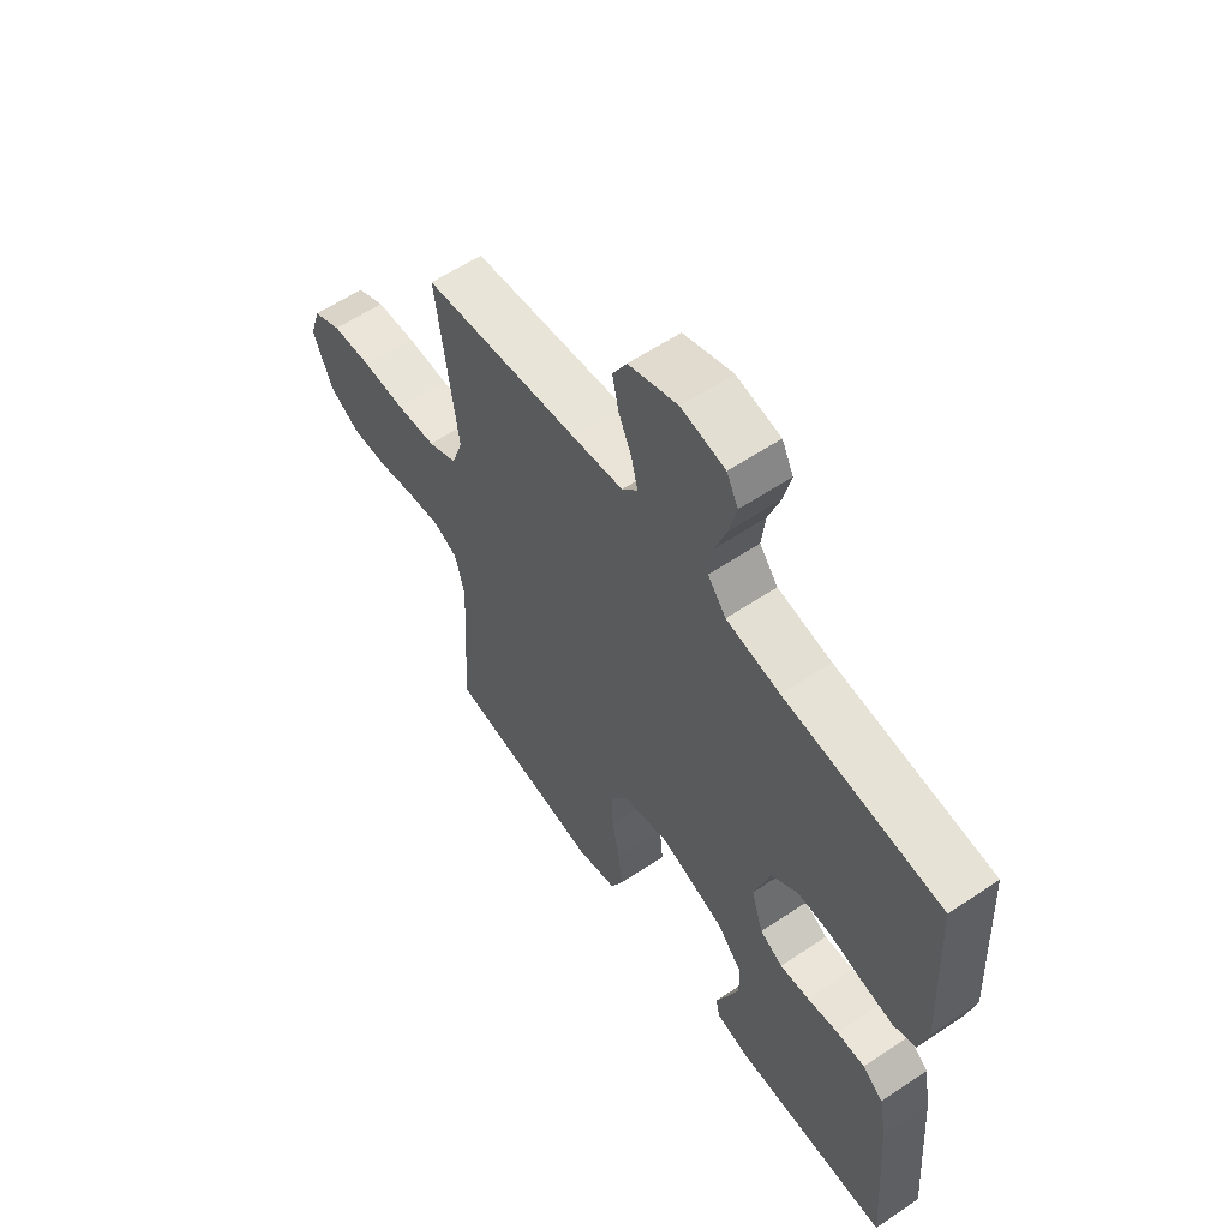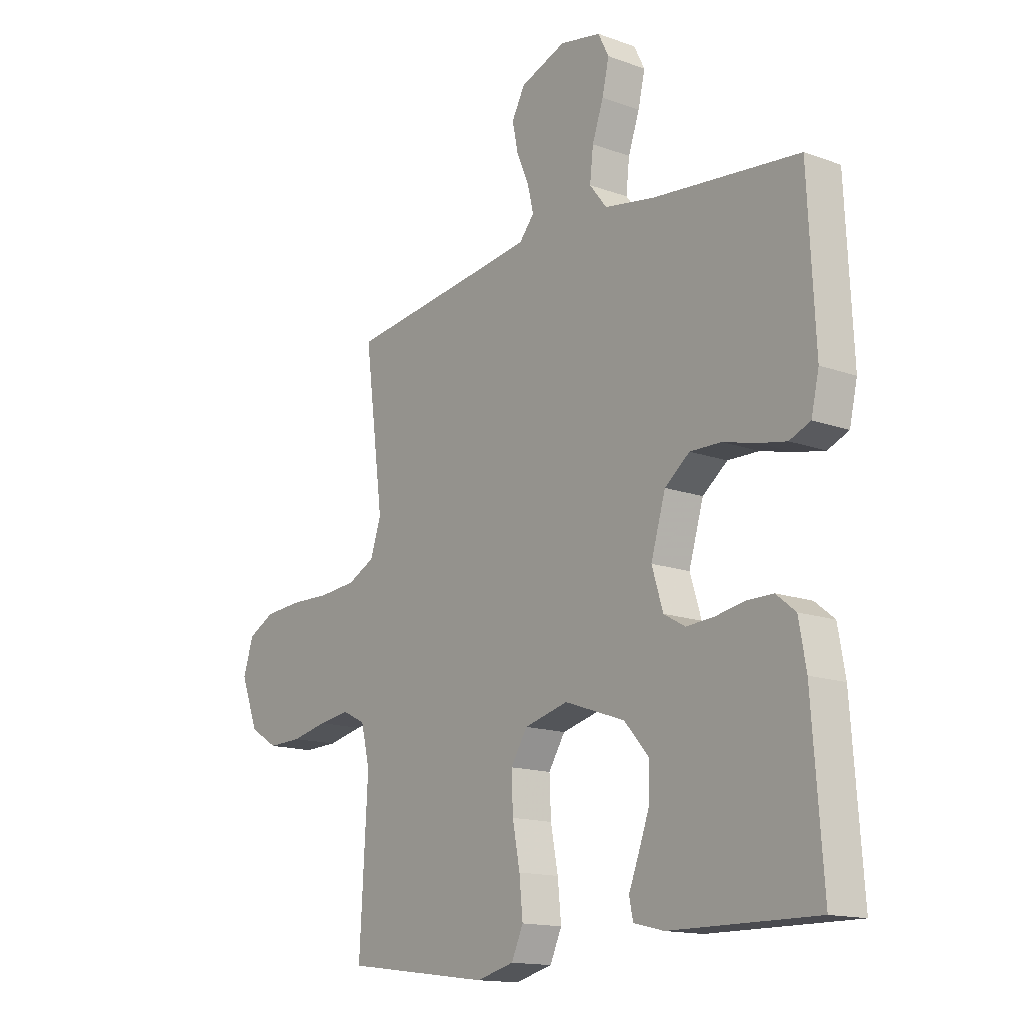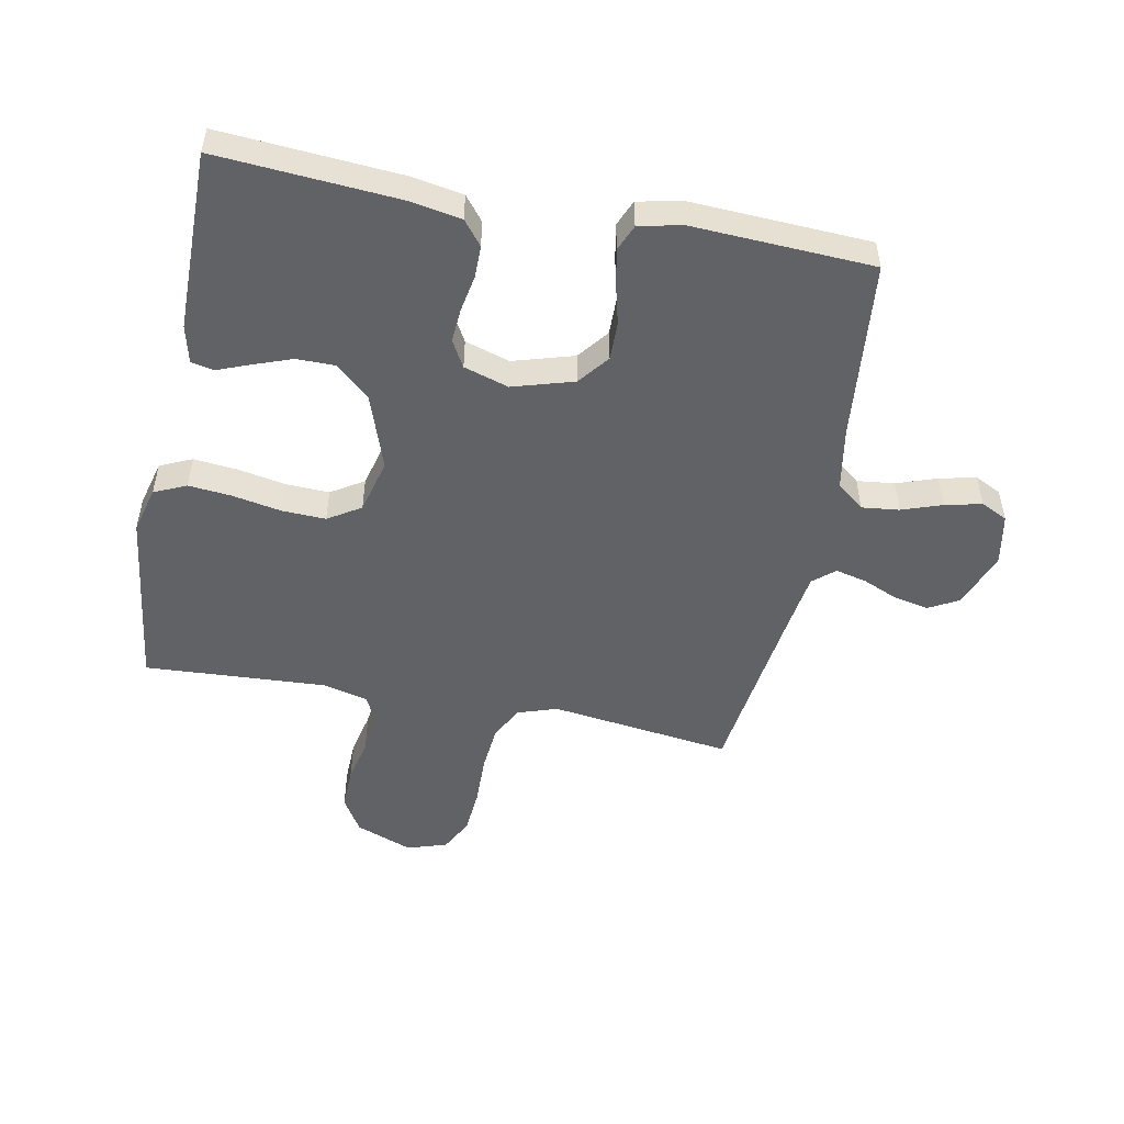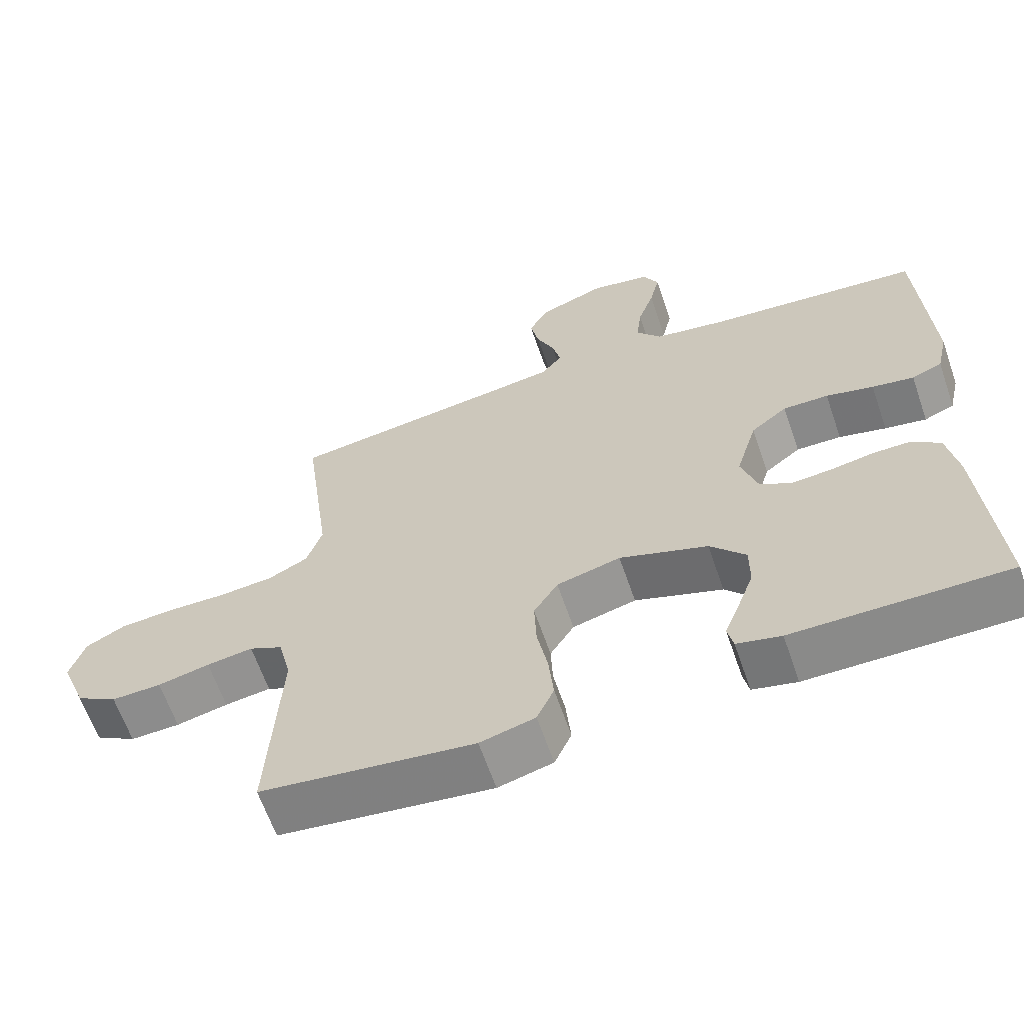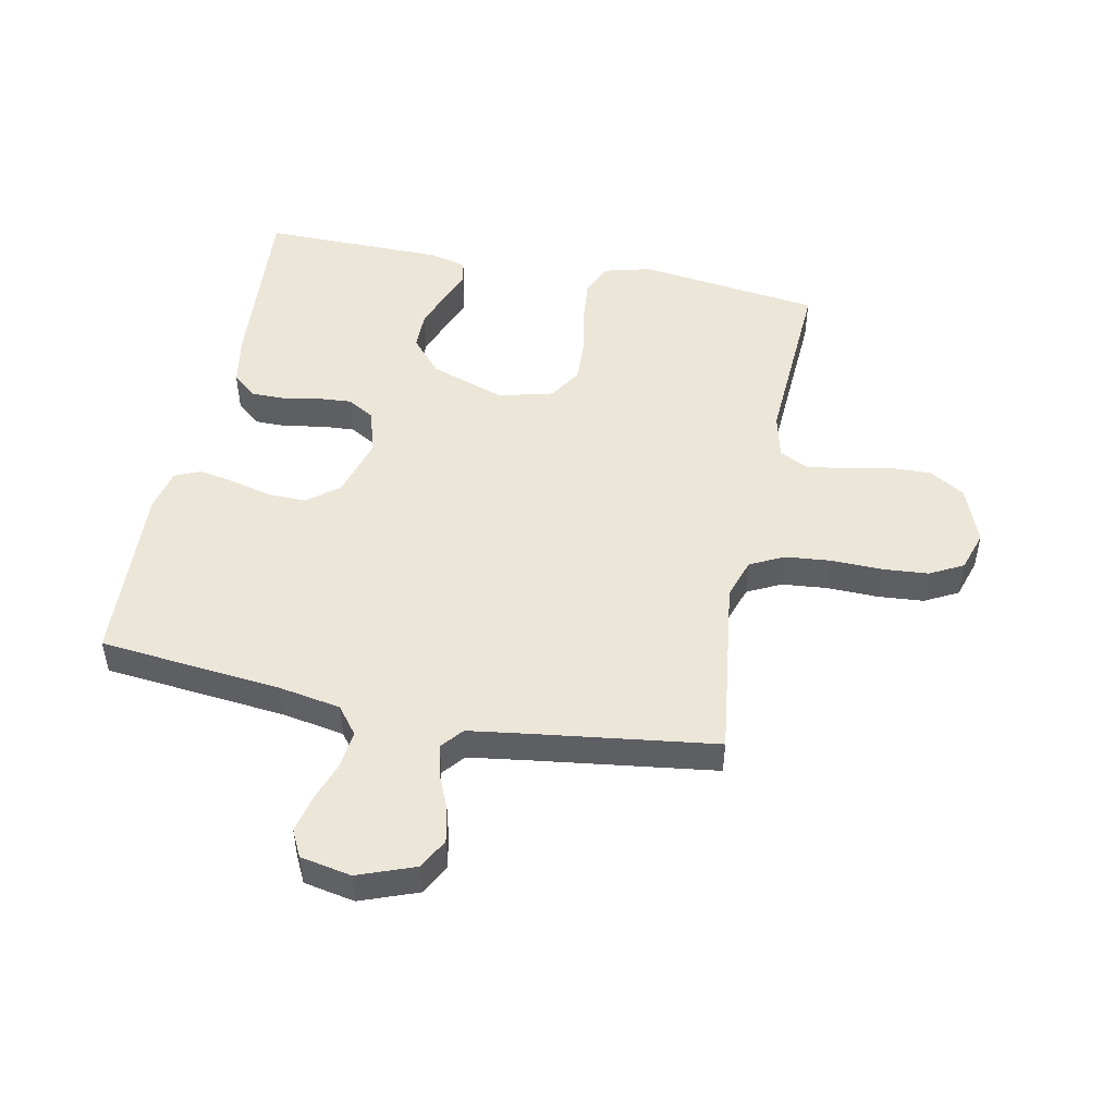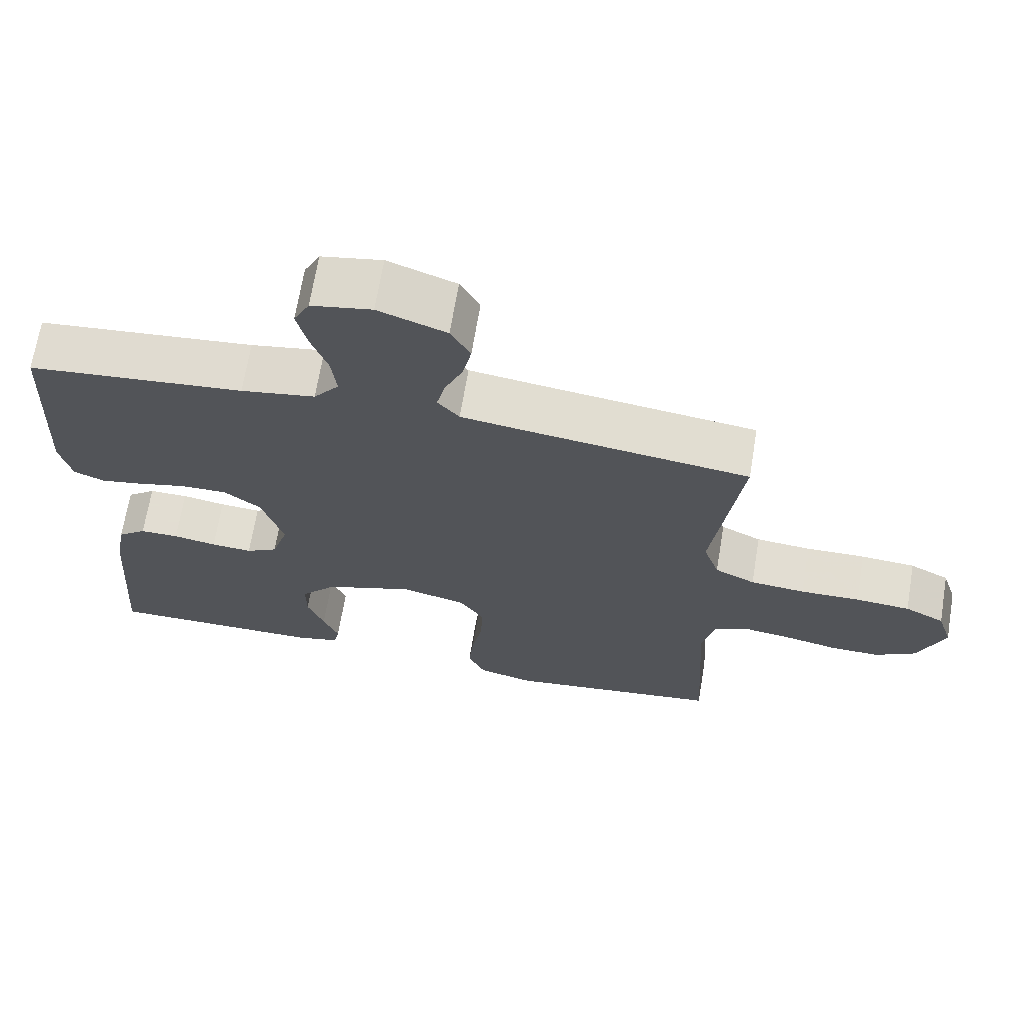
<metadata>
{"format":"obj","ext":"obj","renderer":"f3d","projection":"perspective","resolution":1024,"background":"white","views":[{"elev":59.6,"azim":-124.6,"up":"+Z"},{"elev":-14.7,"azim":-128.2,"up":"+Z"},{"elev":-50.7,"azim":-101.0,"up":"+Y"},{"elev":-63.5,"azim":-161.0,"up":"+Z"},{"elev":49.3,"azim":11.4,"up":"+Y"},{"elev":68.1,"azim":9.4,"up":"+Z"}]}
</metadata>
<code>
v 0.5 0.07 -0.5
v 0.2 0.07 -0.539
v 0.123 0.07 -0.519
v 0.099 0.07 -0.466
v 0.106 0.07 -0.394
v 0.121 0.07 -0.315
v 0.124 0.07 -0.242
v 0.09 0.07 -0.188
v 0 0.07 -0.165
v -0.124 0.07 -0.208
v -0.174 0.07 -0.265
v -0.174 0.07 -0.328
v -0.151 0.07 -0.391
v -0.13 0.07 -0.445
v -0.138 0.07 -0.483
v -0.2 0.07 -0.498
v -0.5 0.07 -0.5
v -0.478 0.07 -0.2
v -0.463 0.07 -0.116
v -0.423 0.07 -0.084
v -0.369 0.07 -0.084
v -0.309 0.07 -0.095
v -0.252 0.07 -0.099
v -0.208 0.07 -0.074
v -0.185 0.07 0
v -0.215 0.07 0.101
v -0.266 0.07 0.141
v -0.33 0.07 0.14
v -0.397 0.07 0.123
v -0.456 0.07 0.112
v -0.499 0.07 0.13
v -0.515 0.07 0.2
v -0.5 0.07 0.5
v -0.2 0.07 0.53
v -0.097 0.07 0.548
v -0.062 0.07 0.593
v -0.069 0.07 0.655
v -0.092 0.07 0.721
v -0.106 0.07 0.782
v -0.084 0.07 0.826
v 0 0.07 0.842
v 0.094 0.07 0.807
v 0.121 0.07 0.757
v 0.109 0.07 0.699
v 0.084 0.07 0.641
v 0.072 0.07 0.59
v 0.102 0.07 0.554
v 0.2 0.07 0.54
v 0.5 0.07 0.5
v 0.461 0.07 0.2
v 0.483 0.07 0.134
v 0.539 0.07 0.106
v 0.615 0.07 0.099
v 0.698 0.07 0.101
v 0.774 0.07 0.095
v 0.829 0.07 0.066
v 0.85 0.07 0
v 0.814 0.07 -0.094
v 0.756 0.07 -0.129
v 0.686 0.07 -0.127
v 0.613 0.07 -0.111
v 0.548 0.07 -0.102
v 0.501 0.07 -0.125
v 0.483 0.07 -0.2
v 0.5 0 -0.5
v 0.2 0 -0.539
v 0.123 0 -0.519
v 0.099 0 -0.466
v 0.106 0 -0.394
v 0.121 0 -0.315
v 0.124 0 -0.242
v 0.09 0 -0.188
v 0 0 -0.165
v -0.124 0 -0.208
v -0.174 0 -0.265
v -0.174 0 -0.328
v -0.151 0 -0.391
v -0.13 0 -0.445
v -0.138 0 -0.483
v -0.2 0 -0.498
v -0.5 0 -0.5
v -0.478 0 -0.2
v -0.463 0 -0.116
v -0.423 0 -0.084
v -0.369 0 -0.084
v -0.309 0 -0.095
v -0.252 0 -0.099
v -0.208 0 -0.074
v -0.185 0 0
v -0.215 0 0.101
v -0.266 0 0.141
v -0.33 0 0.14
v -0.397 0 0.123
v -0.456 0 0.112
v -0.499 0 0.13
v -0.515 0 0.2
v -0.5 0 0.5
v -0.2 0 0.53
v -0.097 0 0.548
v -0.062 0 0.593
v -0.069 0 0.655
v -0.092 0 0.721
v -0.106 0 0.782
v -0.084 0 0.826
v 0 0 0.842
v 0.094 0 0.807
v 0.121 0 0.757
v 0.109 0 0.699
v 0.084 0 0.641
v 0.072 0 0.59
v 0.102 0 0.554
v 0.2 0 0.54
v 0.5 0 0.5
v 0.461 0 0.2
v 0.483 0 0.134
v 0.539 0 0.106
v 0.615 0 0.099
v 0.698 0 0.101
v 0.774 0 0.095
v 0.829 0 0.066
v 0.85 0 0
v 0.814 0 -0.094
v 0.756 0 -0.129
v 0.686 0 -0.127
v 0.613 0 -0.111
v 0.548 0 -0.102
v 0.501 0 -0.125
v 0.483 0 -0.2
f 59 60 61
f 58 59 61
f 57 58 61
f 56 57 61
f 55 56 61
f 54 55 61
f 53 54 61
f 52 53 61 62
f 51 52 62 63
f 48 49 50
f 51 63 64
f 50 51 64
f 48 50 64
f 47 48 64
f 43 44 45
f 42 43 45
f 41 42 45
f 40 41 45
f 39 40 45
f 38 39 45
f 37 38 45
f 36 37 45 46
f 47 64 1
f 46 47 1
f 36 46 1
f 35 36 1
f 32 33 34
f 31 32 34
f 30 31 34
f 29 30 34
f 28 29 34
f 20 21 22
f 19 20 22
f 18 19 22
f 17 18 22
f 16 17 22
f 15 16 22
f 14 15 22
f 13 14 22
f 12 13 22
f 11 12 22 23
f 10 11 23 24
f 4 5 6
f 3 4 6
f 2 3 6
f 1 2 6
f 1 6 7
f 35 1 7 8
f 27 28 34 35
f 26 27 35
f 35 8 9
f 26 35 9
f 25 26 9
f 9 10 24 25
f 125 124 123
f 125 123 122
f 125 122 121
f 125 121 120
f 125 120 119
f 125 119 118
f 125 118 117
f 126 125 117 116
f 127 126 116 115
f 114 113 112
f 128 127 115
f 128 115 114
f 128 114 112
f 128 112 111
f 109 108 107
f 109 107 106
f 109 106 105
f 109 105 104
f 109 104 103
f 109 103 102
f 109 102 101
f 110 109 101 100
f 65 128 111
f 65 111 110
f 65 110 100
f 65 100 99
f 98 97 96
f 98 96 95
f 98 95 94
f 98 94 93
f 98 93 92
f 86 85 84
f 86 84 83
f 86 83 82
f 86 82 81
f 86 81 80
f 86 80 79
f 86 79 78
f 86 78 77
f 86 77 76
f 87 86 76 75
f 88 87 75 74
f 70 69 68
f 70 68 67
f 70 67 66
f 70 66 65
f 71 70 65
f 72 71 65 99
f 99 98 92 91
f 99 91 90
f 73 72 99
f 73 99 90
f 73 90 89
f 89 88 74 73
f 1 65 66 2
f 2 66 67 3
f 3 67 68 4
f 4 68 69 5
f 5 69 70 6
f 6 70 71 7
f 7 71 72 8
f 8 72 73 9
f 9 73 74 10
f 10 74 75 11
f 11 75 76 12
f 12 76 77 13
f 13 77 78 14
f 14 78 79 15
f 15 79 80 16
f 16 80 81 17
f 17 81 82 18
f 18 82 83 19
f 19 83 84 20
f 20 84 85 21
f 21 85 86 22
f 22 86 87 23
f 23 87 88 24
f 24 88 89 25
f 25 89 90 26
f 26 90 91 27
f 27 91 92 28
f 28 92 93 29
f 29 93 94 30
f 30 94 95 31
f 31 95 96 32
f 32 96 97 33
f 33 97 98 34
f 34 98 99 35
f 35 99 100 36
f 36 100 101 37
f 37 101 102 38
f 38 102 103 39
f 39 103 104 40
f 40 104 105 41
f 41 105 106 42
f 42 106 107 43
f 43 107 108 44
f 44 108 109 45
f 45 109 110 46
f 46 110 111 47
f 47 111 112 48
f 48 112 113 49
f 49 113 114 50
f 50 114 115 51
f 51 115 116 52
f 52 116 117 53
f 53 117 118 54
f 54 118 119 55
f 55 119 120 56
f 56 120 121 57
f 57 121 122 58
f 58 122 123 59
f 59 123 124 60
f 60 124 125 61
f 61 125 126 62
f 62 126 127 63
f 63 127 128 64
f 64 128 65 1

</code>
